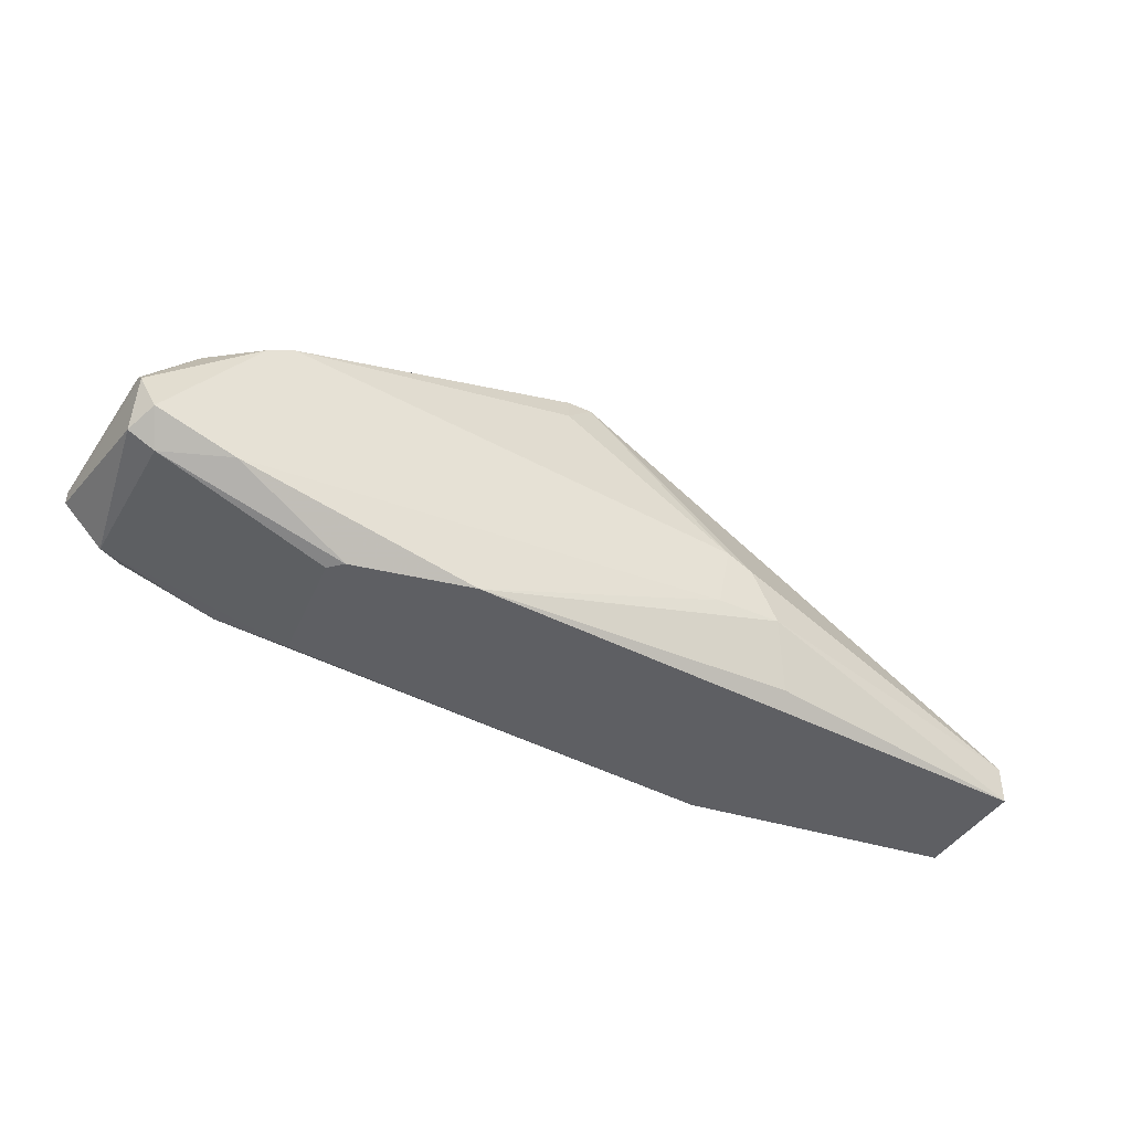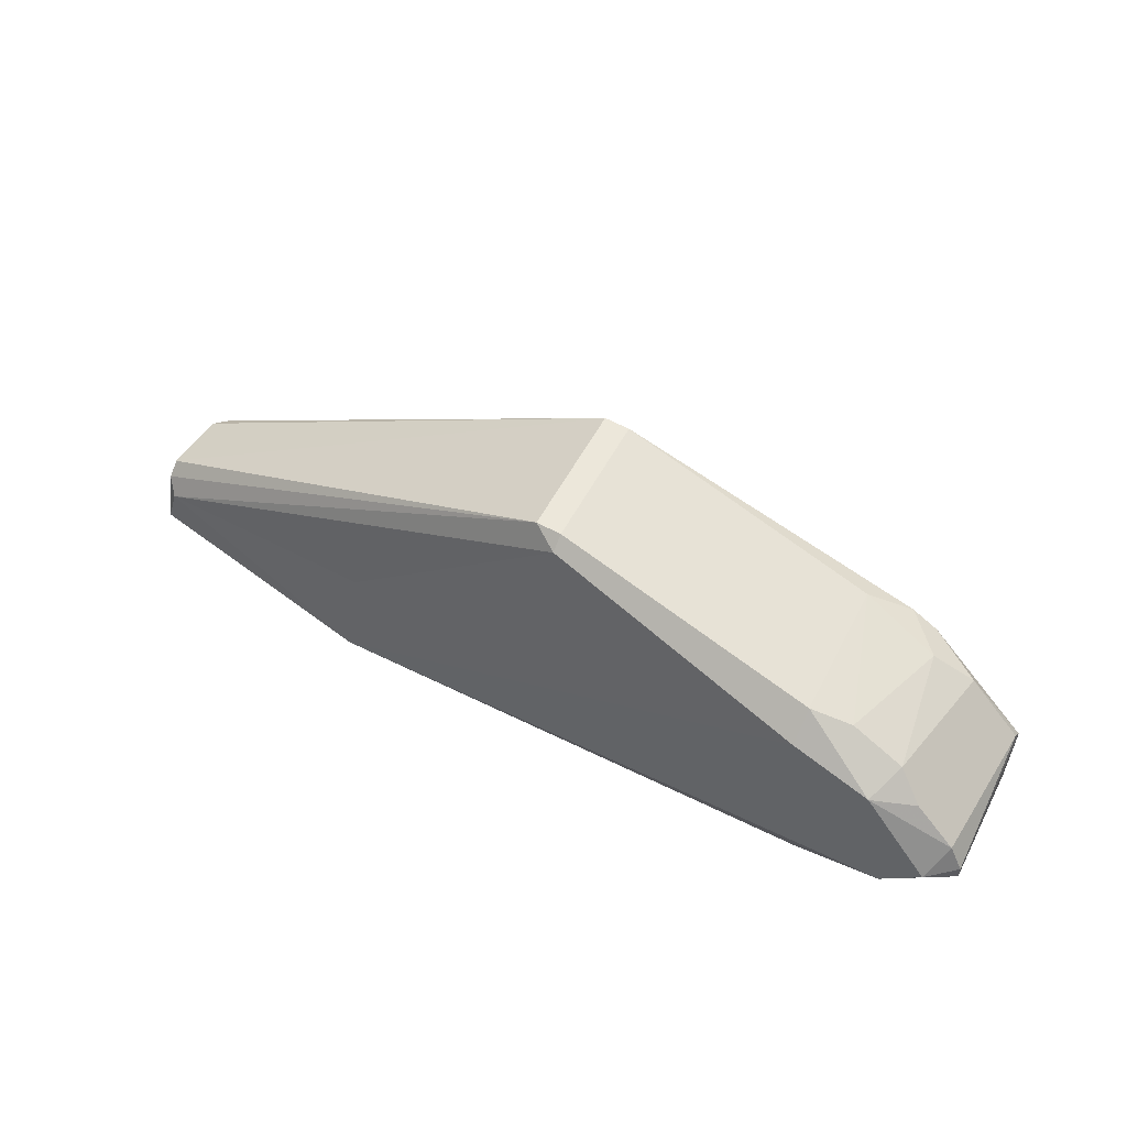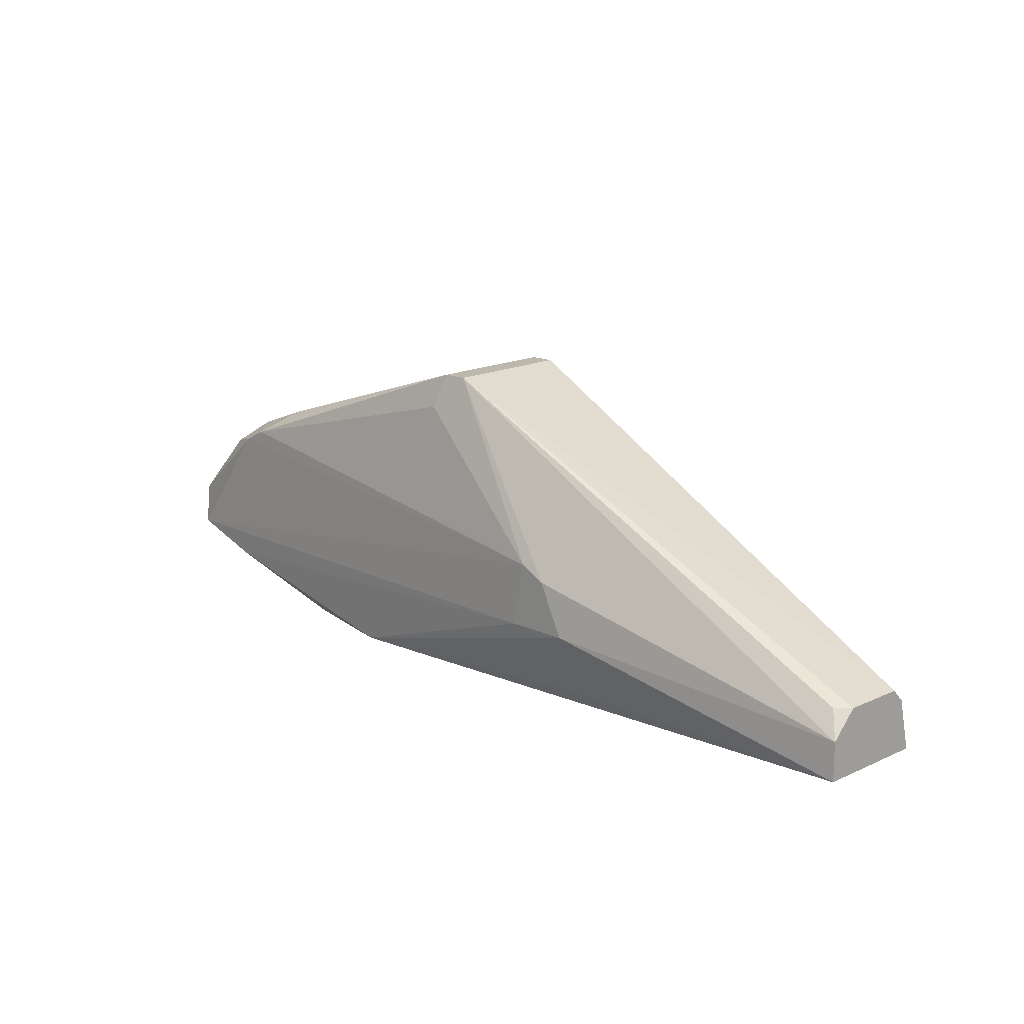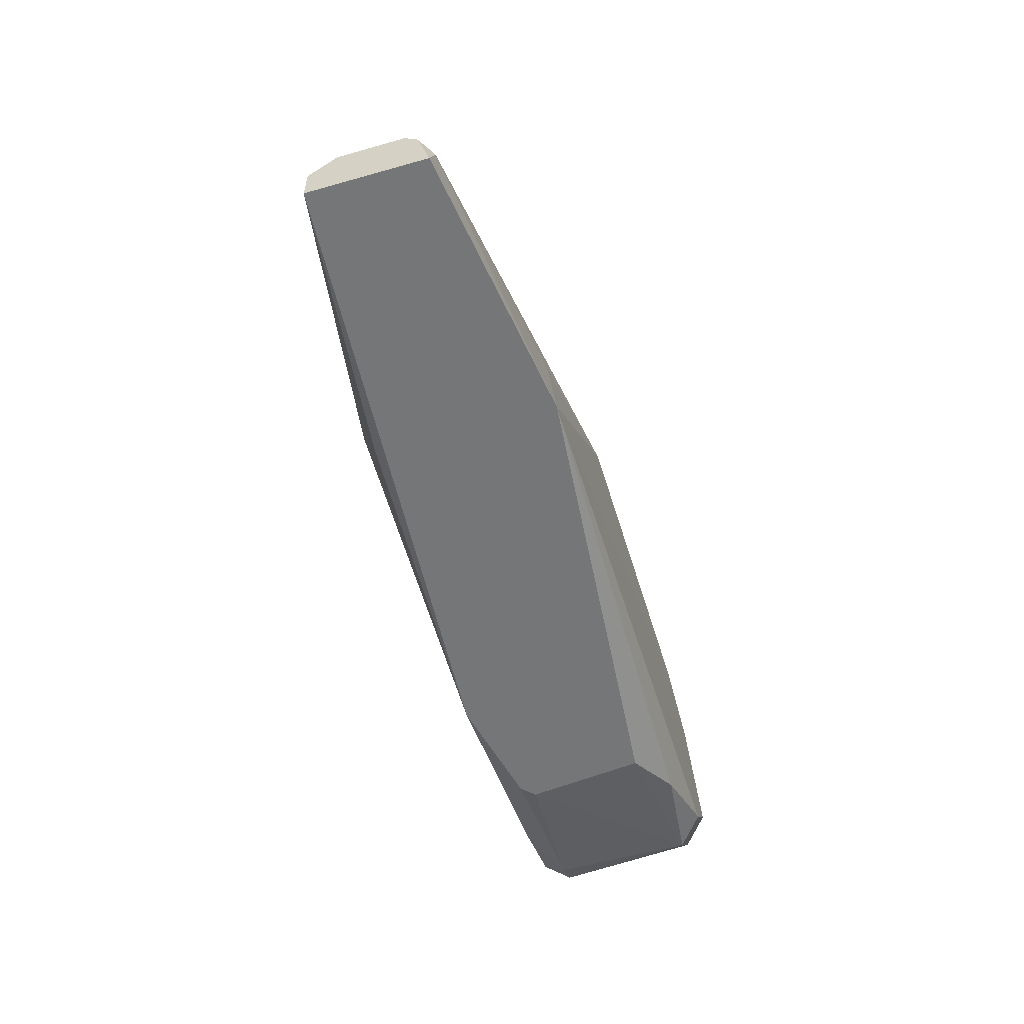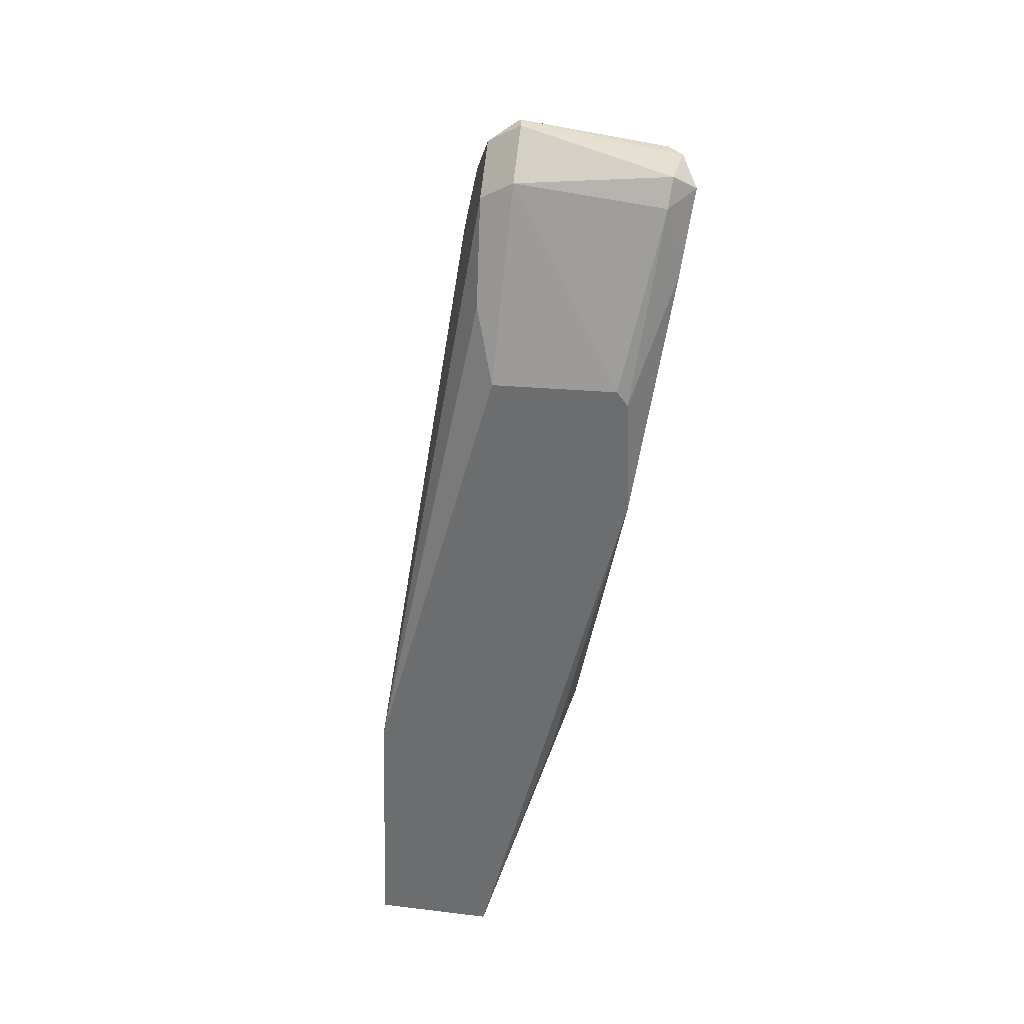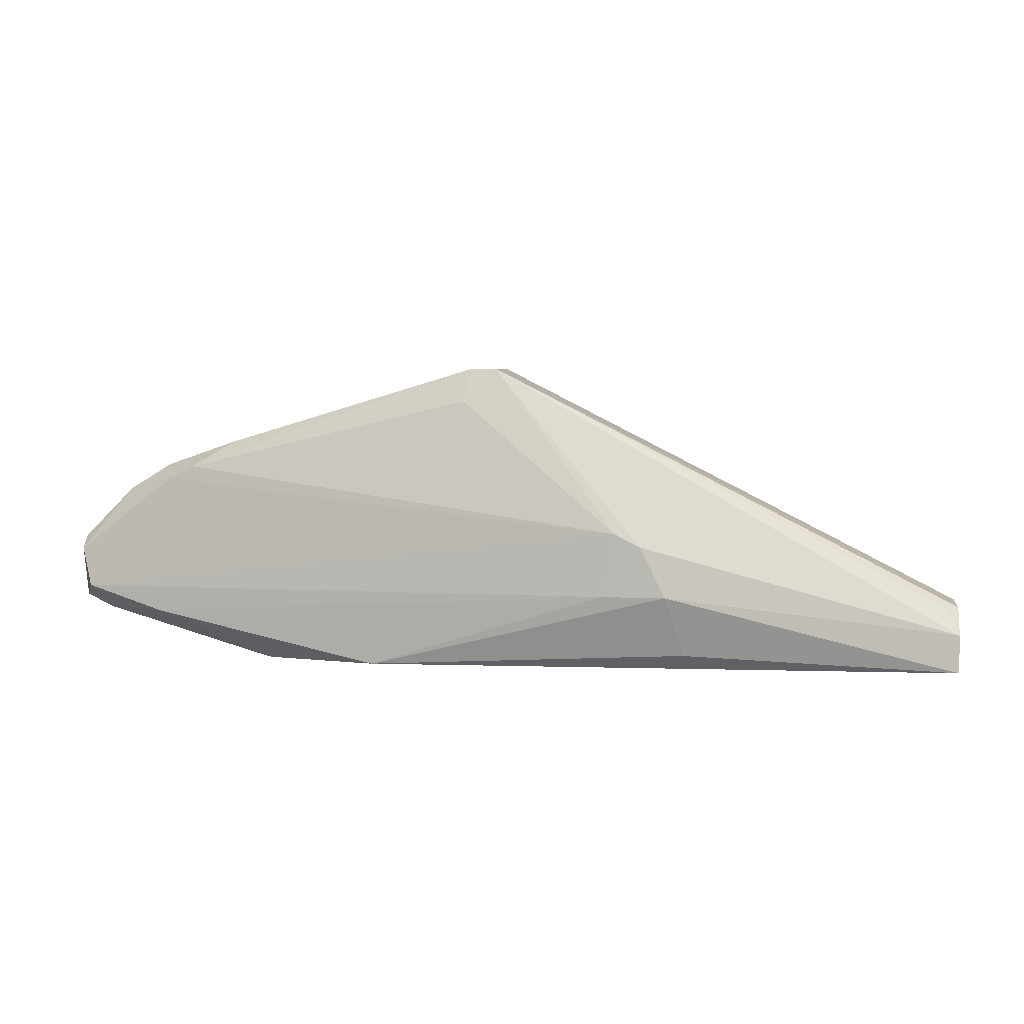
<metadata>
{"format":"obj","ext":"obj","renderer":"f3d","projection":"perspective","resolution":1024,"background":"white","views":[{"elev":-41.5,"azim":151.4,"up":"+Y"},{"elev":51.5,"azim":31.7,"up":"+Y"},{"elev":14.7,"azim":-134.1,"up":"+Y"},{"elev":-56.7,"azim":-73.5,"up":"+Y"},{"elev":-53.9,"azim":79.7,"up":"+Y"},{"elev":4.7,"azim":-170.7,"up":"+Y"}]}
</metadata>
<code>
v 0.0293 0.005759 -0.003536
v 0.04655 0.005759 0.006319
v 0.0876 0.01069 -0.005999
v 0.0876 0.01233 0.006319
v 0.0605 0.02547 0.004675
v 0.06132 0.02547 -0.004356
v 0.0293 0.009867 0.002212
v 0.04983 0.01397 -0.006821
v 0.08267 0.01889 -0.003536
v 0.06788 0.005759 -0.005999
v 0.07856 0.01889 0.006319
v 0.07527 0.005759 0.003854
v 0.0802 0.01889 -0.005999
v 0.0293 0.005759 0.003854
v 0.03012 0.009867 -0.002714
v 0.08103 0.01972 0.003854
v 0.05967 0.02547 -0.004356
v 0.06213 0.02465 0.005497
v 0.08677 0.009047 -0.004356
v 0.08514 0.009867 0.006319
v 0.08842 0.01397 -0.004356
v 0.04819 0.01069 -0.006821
v 0.03012 0.008225 0.003854
v 0.08924 0.01233 0.004675
v 0.07527 0.005759 -0.004356
v 0.08677 0.009047 0.004675
v 0.08596 0.01643 0.004675
v 0.0293 0.008225 -0.003536
v 0.06213 0.02547 0.004675
v 0.06172 0.02335 -0.005171
v 0.07938 0.007403 0.005497
v 0.08842 0.009867 -0.004356
v 0.04706 0.006736 -0.005429
v 0.0471 0.01193 0.005649
v 0.0293 0.009867 -0.001892
v 0.05147 0.01479 -0.006821
v 0.07773 0.02054 -0.004356
v 0.0761 0.005759 -0.003536
v 0.08349 0.01726 0.006319
v 0.07856 0.02054 0.004675
v 0.08514 0.01726 -0.004356
v 0.08431 0.01808 0.003854
v 0.05229 0.01069 -0.006821
v 0.08842 0.01315 -0.005177
v 0.08842 0.01397 0.004675
v 0.08267 0.009047 -0.005999
v 0.08924 0.01151 0.004675
v 0.08184 0.01808 -0.005999
v 0.0293 0.009047 0.003034
f 14 23 49
f 2 1 10
f 2 4 11
f 2 10 12
f 1 2 14
f 7 1 14
f 5 6 17
f 7 5 17
f 2 11 18
f 4 2 20
f 14 2 23
f 18 5 23
f 12 10 25
f 1 7 28
f 17 8 28
f 15 17 28
f 22 1 28
f 8 22 28
f 6 5 29
f 5 18 29
f 6 13 30
f 17 6 30
f 2 12 31
f 20 2 31
f 12 26 31
f 26 20 31
f 19 3 32
f 26 19 32
f 10 1 33
f 1 22 33
f 22 10 33
f 2 18 34
f 23 2 34
f 18 23 34
f 7 17 35
f 17 15 35
f 28 7 35
f 15 28 35
f 8 17 36
f 22 8 36
f 30 13 36
f 17 30 36
f 13 6 37
f 9 13 37
f 16 9 37
f 12 25 38
f 25 19 38
f 26 12 38
f 19 26 38
f 11 4 39
f 18 11 40
f 6 29 40
f 29 18 40
f 37 6 40
f 16 37 40
f 11 39 40
f 9 16 42
f 39 27 42
f 16 40 42
f 40 39 42
f 41 9 42
f 10 22 43
f 36 3 43
f 22 36 43
f 21 24 44
f 32 3 44
f 41 21 44
f 4 24 45
f 24 21 45
f 39 4 45
f 27 39 45
f 21 41 45
f 42 27 45
f 41 42 45
f 3 19 46
f 25 10 46
f 19 25 46
f 43 3 46
f 10 43 46
f 4 20 47
f 24 4 47
f 20 26 47
f 26 32 47
f 44 24 47
f 32 44 47
f 13 9 48
f 3 36 48
f 36 13 48
f 9 41 48
f 44 3 48
f 41 44 48
f 5 7 49
f 7 14 49
f 23 5 49

</code>
